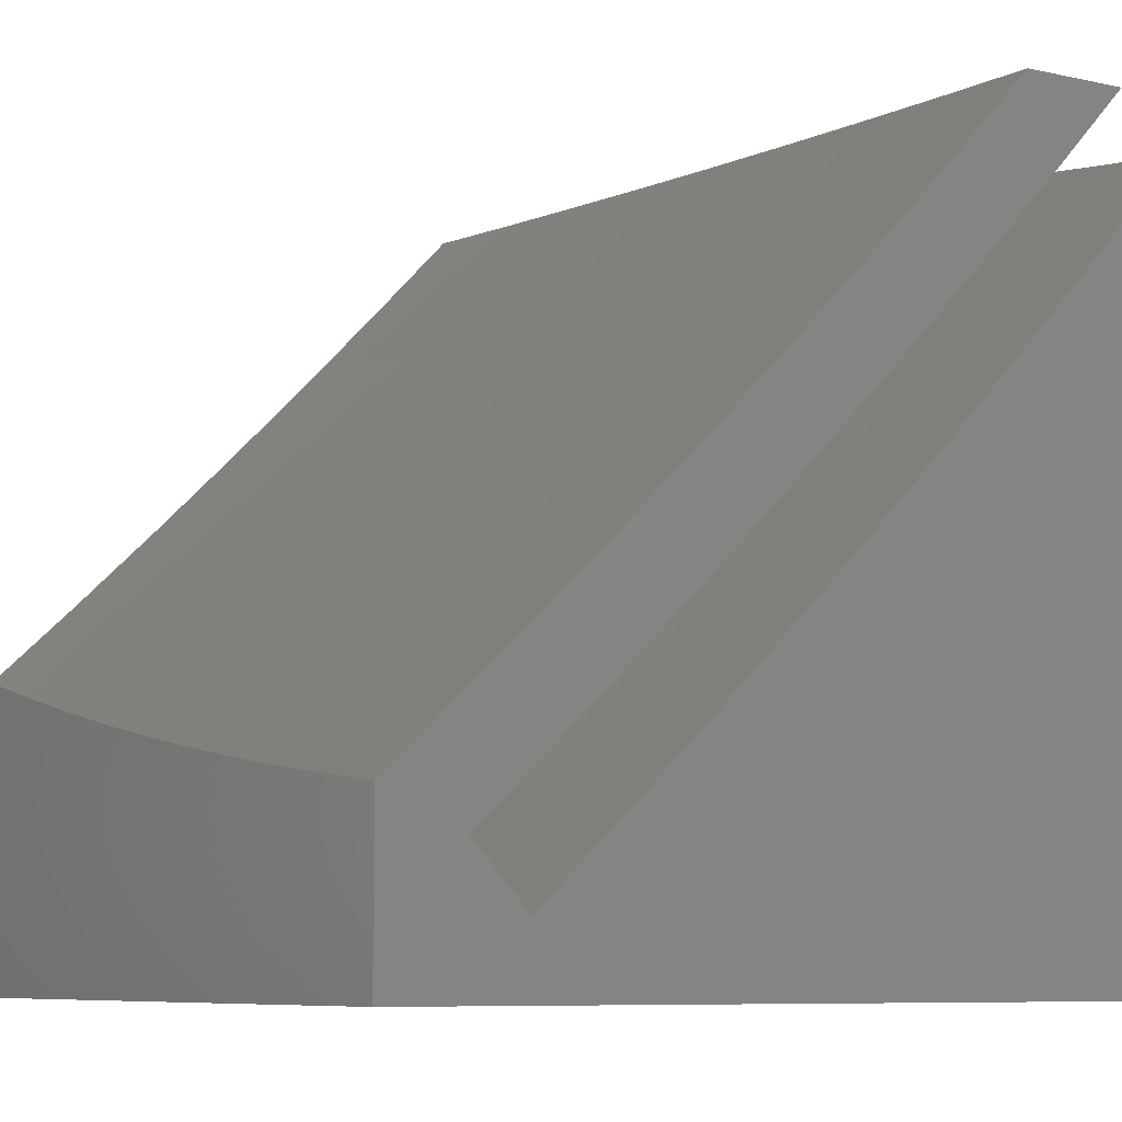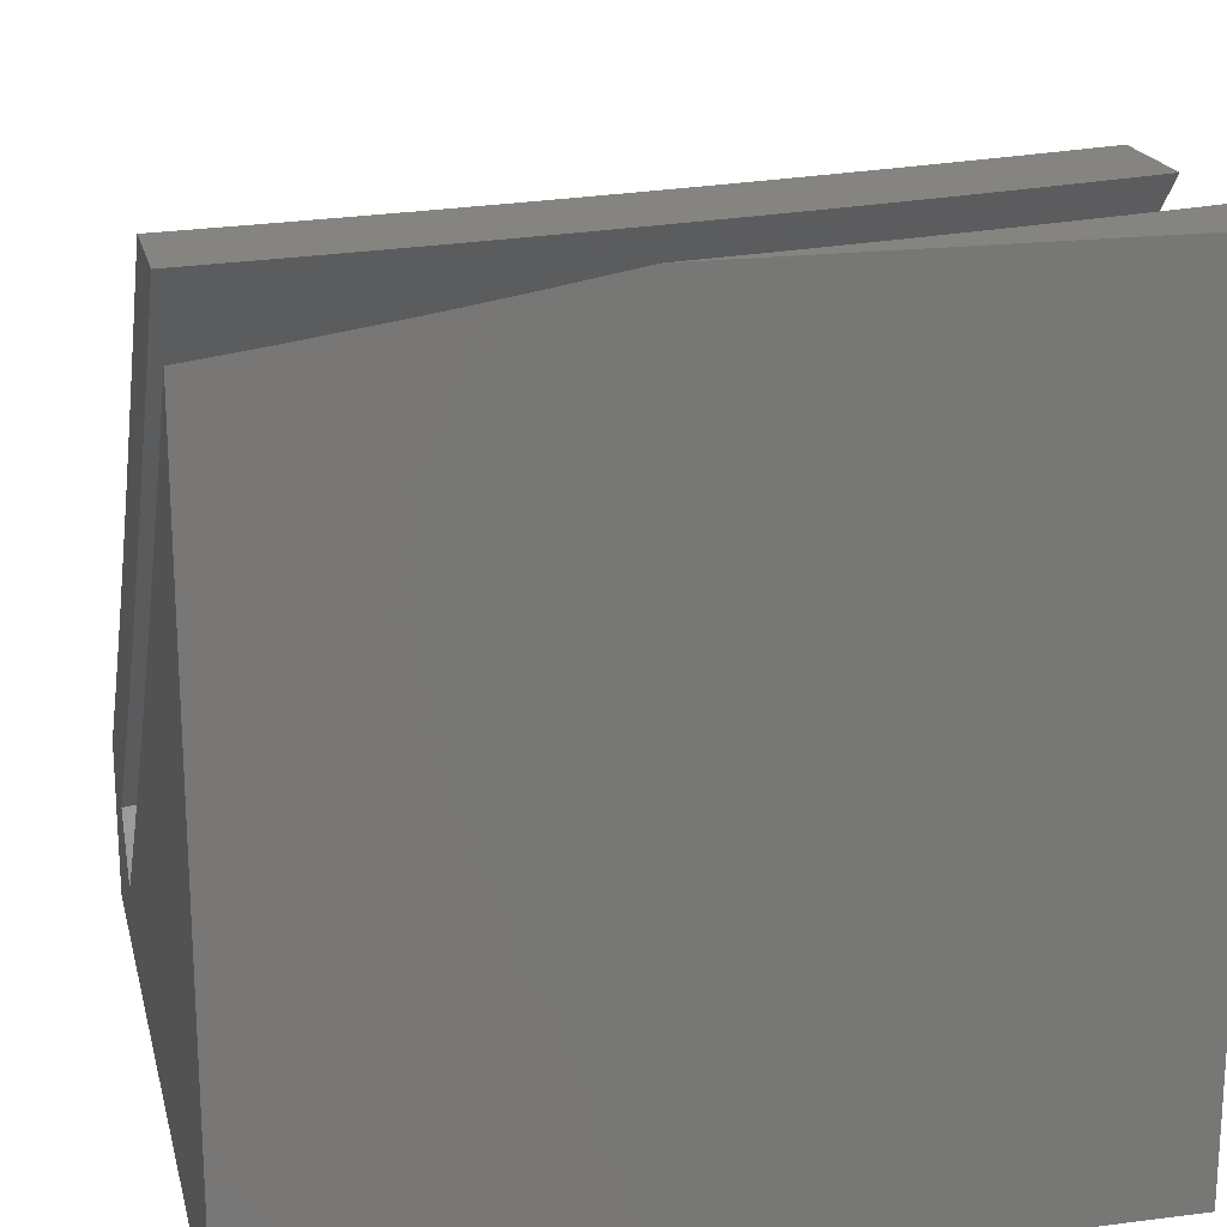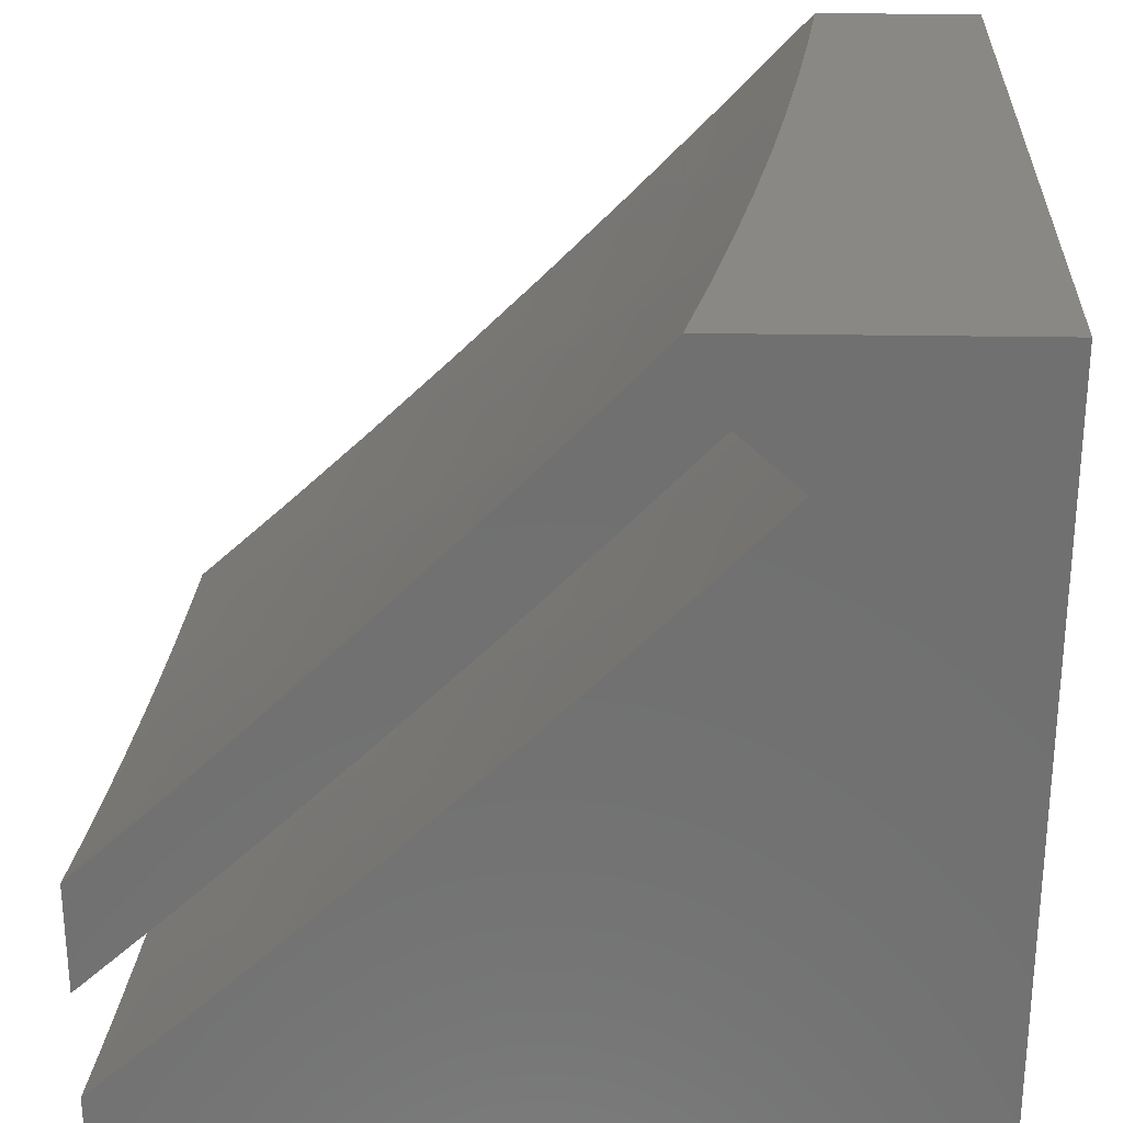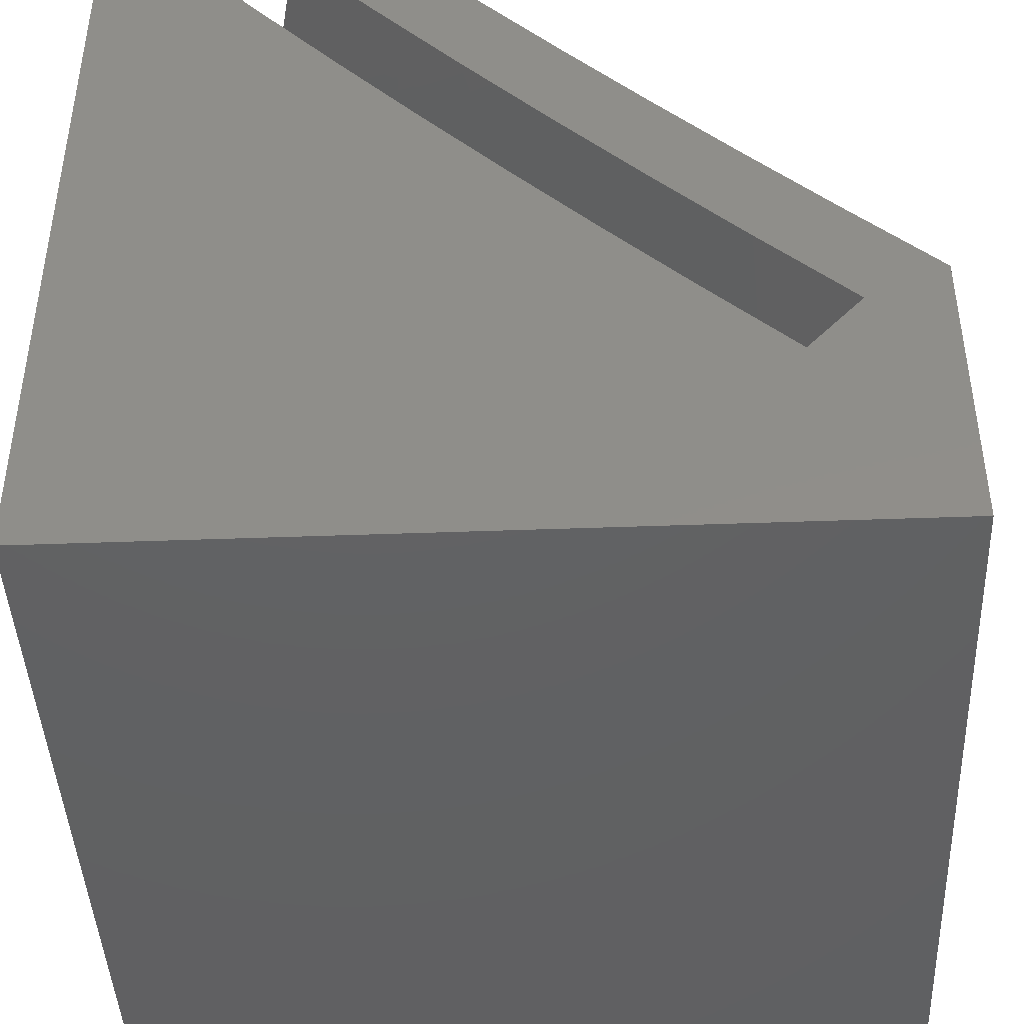
<metadata>
{"format":"stl","ext":"stl","renderer":"f3d","projection":"perspective","resolution":1024,"background":"white","views":[{"elev":-8.0,"azim":58.8,"up":"+Y"},{"elev":19.9,"azim":166.9,"up":"+Y"},{"elev":27.6,"azim":-88.5,"up":"+Z"},{"elev":-43.5,"azim":-87.5,"up":"+Y"}]}
</metadata>
<code>
# stl→obj: 267 verts, 530 faces
v -2 -8.524 -8.106
v -2 -8.625 -8
v -1.897 -8.537 -8.117
v -1.876 -8.653 -8
v -1.784 -8.561 -8.117
v -1.752 -8.679 -8
v -1.671 -8.584 -8.117
v -1.627 -8.703 -8
v -1.558 -8.605 -8.117
v -1.502 -8.725 -8
v -1.444 -8.625 -8.117
v -1.377 -8.746 -8
v -1.33 -8.643 -8.117
v -1.252 -8.765 -8
v -1.216 -8.66 -8.117
v -1.126 -8.782 -8
v -1.102 -8.676 -8.117
v -1 -8.688 -8.117
v -1 -8.577 -8.233
v -1 -8.797 -8
v -1.088 -8.566 -8.233
v -1 -8.465 -8.347
v -1.074 -8.456 -8.347
v -1 -8.351 -8.46
v -1.06 -8.343 -8.459
v -1 -8.235 -8.571
v -1.046 -8.23 -8.571
v -1 -8.118 -8.68
v -1.031 -8.115 -8.68
v -1 -8 -8.788
v -1.126 -8 -8.773
v -1.252 -8 -8.756
v -1.244 -8.085 -8.68
v -1.138 -8.1 -8.68
v -1.154 -8.215 -8.571
v -1.17 -8.329 -8.459
v -1.186 -8.441 -8.347
v -1.201 -8.551 -8.233
v -1.351 -8.067 -8.68
v -1.377 -8 -8.738
v -1.457 -8.049 -8.68
v -1.502 -8 -8.717
v -1.563 -8.029 -8.68
v -1.627 -8 -8.695
v -1.669 -8.008 -8.68
v -1.752 -8 -8.671
v -1.692 -8.121 -8.571
v -1.799 -8.098 -8.571
v -1.824 -8.21 -8.459
v -1.932 -8.186 -8.459
v -1.958 -8.296 -8.347
v -2 -8.213 -8.417
v -2 -8.318 -8.315
v -1.876 -8 -8.645
v -1.906 -8.074 -8.571
v -2 -8.107 -8.518
v -2 -8 -8.618
v -1.984 -8.404 -8.233
v -2 -8.422 -8.211
v -1.873 -8.43 -8.233
v -1.849 -8.321 -8.347
v -1.739 -8.344 -8.347
v -1.762 -8.454 -8.233
v -1.629 -8.367 -8.347
v -1.65 -8.476 -8.233
v -1.518 -8.387 -8.347
v -1.538 -8.497 -8.233
v -1.408 -8.407 -8.347
v -1.426 -8.517 -8.233
v -1.297 -8.424 -8.347
v -1.314 -8.535 -8.233
v -1.716 -8.234 -8.459
v -1.585 -8.143 -8.571
v -1.607 -8.255 -8.459
v -1.498 -8.276 -8.459
v -1.389 -8.295 -8.459
v -1.279 -8.313 -8.459
v -1.478 -8.163 -8.571
v -1.37 -8.182 -8.571
v -1.262 -8.199 -8.571
v -1.876 -8.7 -8.098
v -2 -8.672 -8.098
v -1.907 -8.59 -8.205
v -2 -8.564 -8.211
v -1.885 -8.491 -8.312
v -1.998 -8.465 -8.312
v -2 -8.454 -8.323
v -2 -8.342 -8.433
v -1.974 -8.365 -8.417
v -1.863 -8.391 -8.417
v -1.773 -8.515 -8.312
v -1.794 -8.615 -8.205
v -1.679 -8.638 -8.205
v -1.752 -8.725 -8.098
v -1.627 -8.75 -8.098
v -1.565 -8.659 -8.205
v -1.502 -8.772 -8.098
v -1.45 -8.679 -8.205
v -1.377 -8.792 -8.098
v -1.335 -8.698 -8.205
v -1.252 -8.811 -8.098
v -1.22 -8.714 -8.205
v -1.126 -8.828 -8.098
v -1.104 -8.73 -8.205
v -1 -8.742 -8.206
v -1 -8.64 -8.312
v -1.092 -8.629 -8.312
v -1 -8.537 -8.417
v -1.079 -8.527 -8.417
v -1 -8.432 -8.521
v -1.066 -8.424 -8.521
v -1 -8.326 -8.623
v -1.052 -8.319 -8.623
v -1 -8.218 -8.724
v -1.039 -8.214 -8.724
v -1 -8.11 -8.824
v -1.026 -8.107 -8.824
v -1 -8 -8.923
v -1.126 -8 -8.908
v -1.133 -8.092 -8.824
v -1.24 -8.077 -8.824
v -1.148 -8.199 -8.724
v -1.256 -8.183 -8.724
v -1.162 -8.305 -8.623
v -1.272 -8.289 -8.623
v -1.177 -8.409 -8.521
v -1.288 -8.393 -8.521
v -1.192 -8.512 -8.417
v -1.304 -8.496 -8.417
v -1.206 -8.614 -8.312
v -1.32 -8.597 -8.312
v -1.95 -8.264 -8.521
v -2 -8.23 -8.542
v -1.926 -8.161 -8.623
v -2 -8.116 -8.649
v -1.901 -8.058 -8.724
v -2 -8 -8.755
v -1.876 -8 -8.782
v -1.795 -8.082 -8.724
v -1.752 -8 -8.807
v -1.687 -8.105 -8.724
v -1.627 -8 -8.831
v -1.58 -8.127 -8.724
v -1.559 -8.021 -8.824
v -1.472 -8.147 -8.724
v -1.453 -8.041 -8.824
v -1.364 -8.166 -8.724
v -1.347 -8.06 -8.824
v -1.502 -8 -8.853
v -1.377 -8 -8.873
v -1.252 -8 -8.891
v -1 -8.843 -8.098
v -1.818 -8.186 -8.623
v -1.709 -8.21 -8.623
v -1.6 -8.231 -8.623
v -1.491 -8.252 -8.623
v -1.382 -8.271 -8.623
v -1.841 -8.289 -8.521
v -1.731 -8.313 -8.521
v -1.621 -8.335 -8.521
v -1.51 -8.356 -8.521
v -1.399 -8.375 -8.521
v -1.752 -8.415 -8.417
v -1.64 -8.437 -8.417
v -1.529 -8.458 -8.417
v -1.416 -8.478 -8.417
v -1.66 -8.538 -8.312
v -1.547 -8.559 -8.312
v -1.433 -8.579 -8.312
v -2 -8.747 -8.166
v -1.876 -8.775 -8.166
v -1.752 -8.8 -8.166
v -1.627 -8.824 -8.166
v -1.502 -8.847 -8.166
v -1.377 -8.867 -8.166
v -1.252 -8.885 -8.166
v -1.126 -8.902 -8.166
v -1 -8.917 -8.166
v -1.886 -8 -8.916
v -2 -8 -8.891
v -1.891 -8.016 -8.9
v -2 -8.111 -8.791
v -1.916 -8.122 -8.799
v -2 -8.22 -8.69
v -1.941 -8.227 -8.697
v -1.965 -8.331 -8.593
v -1.831 -8.252 -8.697
v -1.854 -8.357 -8.593
v -1.721 -8.276 -8.697
v -1.742 -8.38 -8.593
v -1.61 -8.298 -8.697
v -1.631 -8.403 -8.593
v -1.499 -8.319 -8.697
v -1.518 -8.424 -8.593
v -1.388 -8.338 -8.697
v -1.406 -8.443 -8.593
v -1.277 -8.356 -8.697
v -1.293 -8.461 -8.593
v -1.166 -8.372 -8.697
v -1.18 -8.478 -8.593
v -1.054 -8.387 -8.697
v -1.067 -8.493 -8.593
v -1 -8.394 -8.697
v -1 -8.501 -8.593
v -1.08 -8.597 -8.488
v -1 -8.607 -8.488
v -1.093 -8.701 -8.382
v -1 -8.712 -8.382
v -1.106 -8.803 -8.274
v -1 -8.815 -8.275
v -2 -8.328 -8.588
v -1.989 -8.434 -8.488
v -1.877 -8.459 -8.488
v -1.764 -8.484 -8.488
v -1.651 -8.506 -8.488
v -1.537 -8.528 -8.488
v -1.423 -8.547 -8.488
v -1.309 -8.566 -8.488
v -1.195 -8.582 -8.488
v -2 -8.435 -8.485
v -2 -8.54 -8.38
v -1.899 -8.561 -8.382
v -1.785 -8.585 -8.382
v -1.67 -8.608 -8.382
v -1.555 -8.63 -8.382
v -1.44 -8.65 -8.382
v -1.325 -8.668 -8.382
v -1.209 -8.685 -8.382
v -2 -8.645 -8.273
v -1.922 -8.661 -8.274
v -1.806 -8.686 -8.274
v -1.69 -8.709 -8.274
v -1.574 -8.731 -8.274
v -1.457 -8.751 -8.274
v -1.34 -8.77 -8.274
v -1.223 -8.787 -8.274
v -1 -8.285 -8.799
v -1.04 -8.28 -8.799
v -1.151 -8.266 -8.799
v -1.261 -8.249 -8.799
v -1.371 -8.232 -8.799
v -1.48 -8.213 -8.799
v -1.59 -8.192 -8.799
v -1.699 -8.171 -8.799
v -1.807 -8.147 -8.799
v -1 -8.175 -8.9
v -1.027 -8.172 -8.9
v -1.136 -8.158 -8.9
v -1.244 -8.142 -8.9
v -1.353 -8.124 -8.9
v -1.461 -8.106 -8.9
v -1.569 -8.085 -8.9
v -1.677 -8.064 -8.9
v -1.784 -8.041 -8.9
v -1 -8.064 -9
v -1.107 -8.05 -9
v -1.213 -8.035 -9
v -1.319 -8.018 -9
v -1.425 -8 -9
v -1.54 -8 -8.981
v -1.656 -8 -8.961
v -1.771 -8 -8.939
v -1 -9 -8
v -2 -9 -8
v -1 -9 -9
v -2 -8 -9
v -2 -9 -9
f 1 2 3
f 3 2 4
f 3 4 5
f 5 4 6
f 5 6 7
f 7 6 8
f 7 8 9
f 9 8 10
f 9 10 11
f 11 10 12
f 11 12 13
f 13 12 14
f 13 14 15
f 15 14 16
f 15 16 17
f 17 16 18
f 17 18 19
f 16 20 18
f 17 19 21
f 21 19 22
f 21 22 23
f 23 22 24
f 23 24 25
f 25 24 26
f 25 26 27
f 27 26 28
f 27 28 29
f 29 28 30
f 29 30 31
f 32 33 31
f 31 33 34
f 31 34 29
f 29 34 35
f 29 35 27
f 27 35 36
f 27 36 25
f 25 36 37
f 25 37 23
f 23 37 38
f 23 38 21
f 21 38 15
f 21 15 17
f 33 32 39
f 39 32 40
f 39 40 41
f 41 40 42
f 41 42 43
f 43 42 44
f 43 44 45
f 45 44 46
f 45 46 47
f 47 46 48
f 47 48 49
f 49 48 50
f 49 50 51
f 51 50 52
f 51 52 53
f 46 54 48
f 48 54 55
f 48 55 50
f 50 55 56
f 50 56 52
f 54 57 55
f 55 57 56
f 51 53 58
f 58 53 59
f 58 59 60
f 60 59 1
f 60 1 3
f 51 58 61
f 61 58 60
f 61 60 62
f 62 60 63
f 62 63 64
f 64 63 65
f 64 65 66
f 66 65 67
f 66 67 68
f 68 67 69
f 68 69 70
f 70 69 71
f 70 71 37
f 37 71 38
f 60 3 63
f 63 3 5
f 63 5 65
f 65 5 7
f 65 7 67
f 67 7 9
f 67 9 69
f 69 9 11
f 69 11 71
f 71 11 13
f 71 13 38
f 38 13 15
f 51 61 49
f 49 61 72
f 49 72 47
f 47 72 73
f 47 73 43
f 43 73 41
f 72 61 62
f 72 62 74
f 74 62 64
f 74 64 75
f 75 64 66
f 75 66 76
f 76 66 68
f 76 68 77
f 77 68 70
f 77 70 36
f 36 70 37
f 43 45 47
f 72 74 73
f 73 74 78
f 73 78 41
f 41 78 39
f 78 74 75
f 78 75 79
f 79 75 76
f 79 76 80
f 80 76 77
f 80 77 35
f 35 77 36
f 33 39 79
f 79 39 78
f 33 79 80
f 34 33 80
f 34 80 35
f 81 82 83
f 83 82 84
f 83 84 85
f 85 84 86
f 85 86 87
f 87 86 84
f 88 89 87
f 87 89 90
f 87 90 85
f 85 90 91
f 85 91 92
f 92 91 93
f 92 93 94
f 94 93 95
f 95 93 96
f 95 96 97
f 97 96 98
f 97 98 99
f 99 98 100
f 99 100 101
f 101 100 102
f 101 102 103
f 103 102 104
f 103 104 105
f 105 104 106
f 106 104 107
f 106 107 108
f 108 107 109
f 108 109 110
f 110 109 111
f 110 111 112
f 112 111 113
f 112 113 114
f 114 113 115
f 114 115 116
f 116 115 117
f 116 117 118
f 118 117 119
f 119 117 120
f 119 120 121
f 121 120 122
f 121 122 123
f 123 122 124
f 123 124 125
f 125 124 126
f 125 126 127
f 127 126 128
f 127 128 129
f 129 128 130
f 129 130 131
f 131 130 102
f 131 102 100
f 89 88 132
f 132 88 133
f 132 133 134
f 134 133 135
f 134 135 136
f 136 135 137
f 136 137 138
f 136 138 139
f 139 138 140
f 139 140 141
f 141 140 142
f 141 142 143
f 143 142 144
f 143 144 145
f 145 144 146
f 145 146 147
f 147 146 148
f 147 148 123
f 123 148 121
f 142 149 144
f 144 149 146
f 149 150 146
f 146 150 148
f 150 151 148
f 148 151 121
f 151 119 121
f 105 152 103
f 94 81 92
f 92 81 83
f 92 83 85
f 134 136 153
f 153 136 139
f 153 139 154
f 154 139 141
f 154 141 155
f 155 141 143
f 155 143 156
f 156 143 145
f 156 145 157
f 157 145 147
f 157 147 125
f 125 147 123
f 132 134 158
f 158 134 153
f 158 153 159
f 159 153 154
f 159 154 160
f 160 154 155
f 160 155 161
f 161 155 156
f 161 156 162
f 162 156 157
f 162 157 127
f 127 157 125
f 89 132 90
f 90 132 158
f 90 158 163
f 163 158 159
f 163 159 164
f 164 159 160
f 164 160 165
f 165 160 161
f 165 161 166
f 166 161 162
f 166 162 129
f 129 162 127
f 91 90 163
f 91 163 167
f 167 163 164
f 167 164 168
f 168 164 165
f 168 165 169
f 169 165 166
f 169 166 131
f 131 166 129
f 96 93 167
f 167 93 91
f 96 167 168
f 98 96 168
f 98 168 169
f 100 98 169
f 100 169 131
f 117 115 120
f 120 115 122
f 115 113 122
f 122 113 124
f 113 111 124
f 124 111 126
f 111 109 126
f 126 109 128
f 104 102 130
f 109 107 128
f 128 107 130
f 107 104 130
f 82 81 170
f 170 81 171
f 171 81 94
f 171 94 172
f 172 94 95
f 172 95 173
f 173 95 97
f 173 97 174
f 174 97 99
f 174 99 175
f 175 99 101
f 175 101 176
f 176 101 103
f 176 103 177
f 177 103 152
f 177 152 178
f 179 180 181
f 181 180 182
f 181 182 183
f 183 182 184
f 183 184 185
f 185 184 186
f 185 186 187
f 187 186 188
f 187 188 189
f 189 188 190
f 189 190 191
f 191 190 192
f 191 192 193
f 193 192 194
f 193 194 195
f 195 194 196
f 195 196 197
f 197 196 198
f 197 198 199
f 199 198 200
f 199 200 201
f 201 200 202
f 201 202 203
f 203 202 204
f 204 202 205
f 204 205 206
f 206 205 207
f 206 207 208
f 208 207 209
f 208 209 210
f 210 209 177
f 210 177 178
f 184 211 186
f 186 211 212
f 186 212 188
f 188 212 213
f 188 213 190
f 190 213 214
f 190 214 192
f 192 214 215
f 192 215 194
f 194 215 216
f 194 216 196
f 196 216 217
f 196 217 198
f 198 217 218
f 198 218 200
f 200 218 219
f 200 219 202
f 202 219 205
f 211 220 212
f 212 220 221
f 212 221 213
f 213 221 222
f 213 222 214
f 214 222 223
f 214 223 215
f 215 223 224
f 215 224 216
f 216 224 225
f 216 225 217
f 217 225 226
f 217 226 218
f 218 226 227
f 218 227 219
f 219 227 228
f 219 228 205
f 205 228 207
f 221 229 222
f 222 229 230
f 222 230 223
f 223 230 231
f 223 231 224
f 224 231 232
f 224 232 225
f 225 232 233
f 225 233 226
f 226 233 234
f 226 234 227
f 227 234 235
f 227 235 228
f 228 235 236
f 228 236 207
f 207 236 209
f 229 170 230
f 230 170 171
f 230 171 231
f 231 171 172
f 231 172 232
f 232 172 173
f 232 173 233
f 233 173 174
f 233 174 234
f 234 174 175
f 234 175 235
f 235 175 176
f 235 176 236
f 236 176 177
f 236 177 209
f 203 237 201
f 201 237 238
f 201 238 199
f 199 238 239
f 199 239 197
f 197 239 240
f 197 240 195
f 195 240 241
f 195 241 193
f 193 241 242
f 193 242 191
f 191 242 243
f 191 243 189
f 189 243 244
f 189 244 187
f 187 244 245
f 187 245 185
f 185 245 183
f 237 246 238
f 238 246 247
f 238 247 239
f 239 247 248
f 239 248 240
f 240 248 249
f 240 249 241
f 241 249 250
f 241 250 242
f 242 250 251
f 242 251 243
f 243 251 252
f 243 252 244
f 244 252 253
f 244 253 245
f 245 253 254
f 245 254 183
f 183 254 181
f 246 255 247
f 247 255 256
f 247 256 248
f 248 256 257
f 248 257 249
f 249 257 258
f 249 258 250
f 250 258 259
f 250 259 251
f 251 259 260
f 251 260 252
f 252 260 261
f 252 261 253
f 253 261 262
f 253 262 254
f 254 262 179
f 254 179 181
f 20 16 263
f 263 16 14
f 263 14 264
f 264 14 12
f 264 12 10
f 10 8 264
f 264 8 6
f 264 6 4
f 4 2 264
f 118 30 116
f 116 30 28
f 116 28 114
f 114 28 26
f 114 26 112
f 112 26 24
f 112 24 110
f 110 24 22
f 110 22 108
f 108 22 106
f 106 22 19
f 106 19 105
f 105 19 18
f 105 18 152
f 152 18 20
f 152 20 263
f 152 263 178
f 178 263 265
f 178 265 210
f 210 265 208
f 208 265 206
f 206 265 204
f 204 265 203
f 203 265 237
f 237 265 246
f 246 265 255
f 180 179 266
f 266 179 262
f 266 262 261
f 261 260 266
f 266 260 259
f 258 265 259
f 259 265 267
f 259 267 266
f 258 257 265
f 265 257 256
f 265 256 255
f 264 267 263
f 263 267 265
f 264 2 82
f 82 2 1
f 82 1 84
f 84 1 59
f 84 59 87
f 87 59 53
f 87 53 88
f 88 53 52
f 88 52 133
f 133 52 56
f 133 56 135
f 135 56 57
f 135 57 137
f 82 170 264
f 264 170 267
f 267 170 229
f 267 229 221
f 221 220 267
f 267 220 211
f 267 211 184
f 184 182 267
f 267 182 266
f 266 182 180
f 57 54 137
f 137 54 46
f 137 46 138
f 138 46 44
f 138 44 140
f 140 44 42
f 140 42 142
f 142 42 40
f 142 40 149
f 149 40 32
f 149 32 150
f 150 32 31
f 150 31 151
f 151 31 30
f 151 30 119
f 119 30 118

</code>
